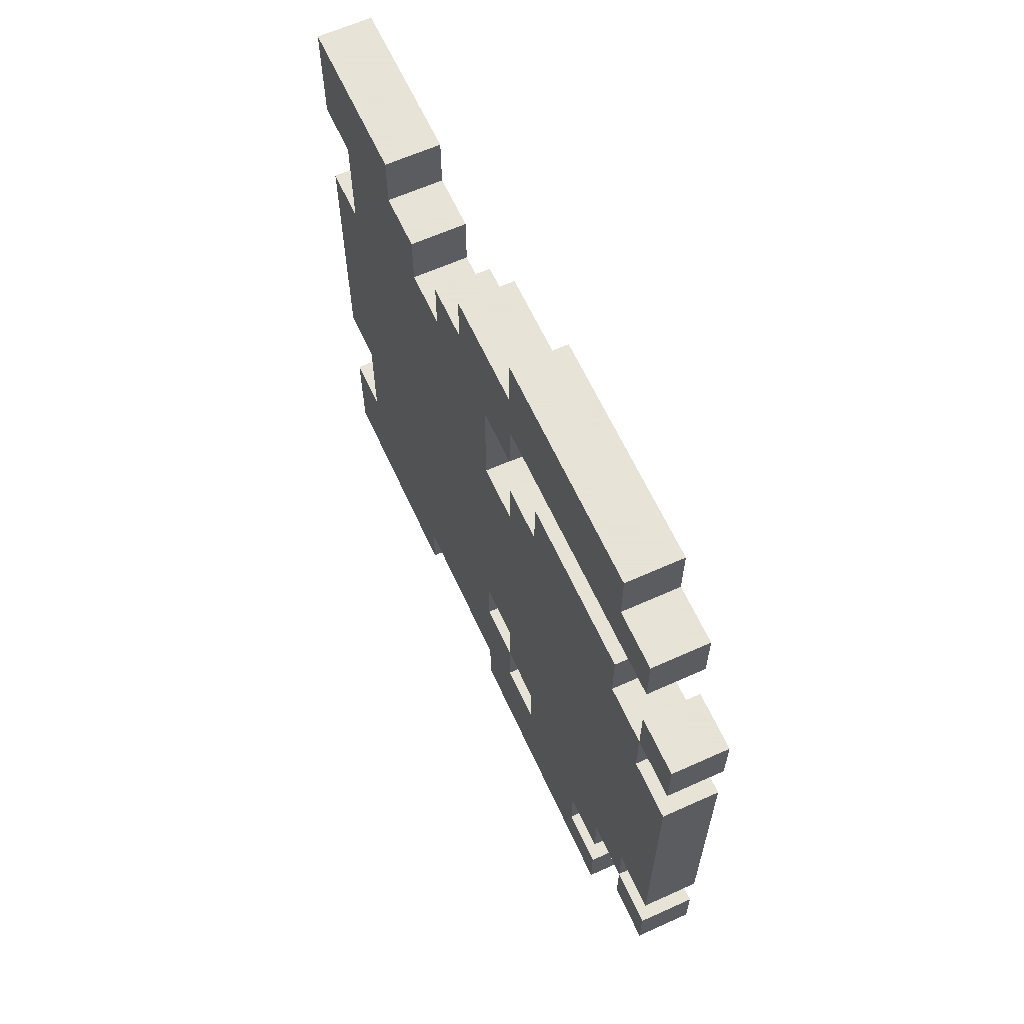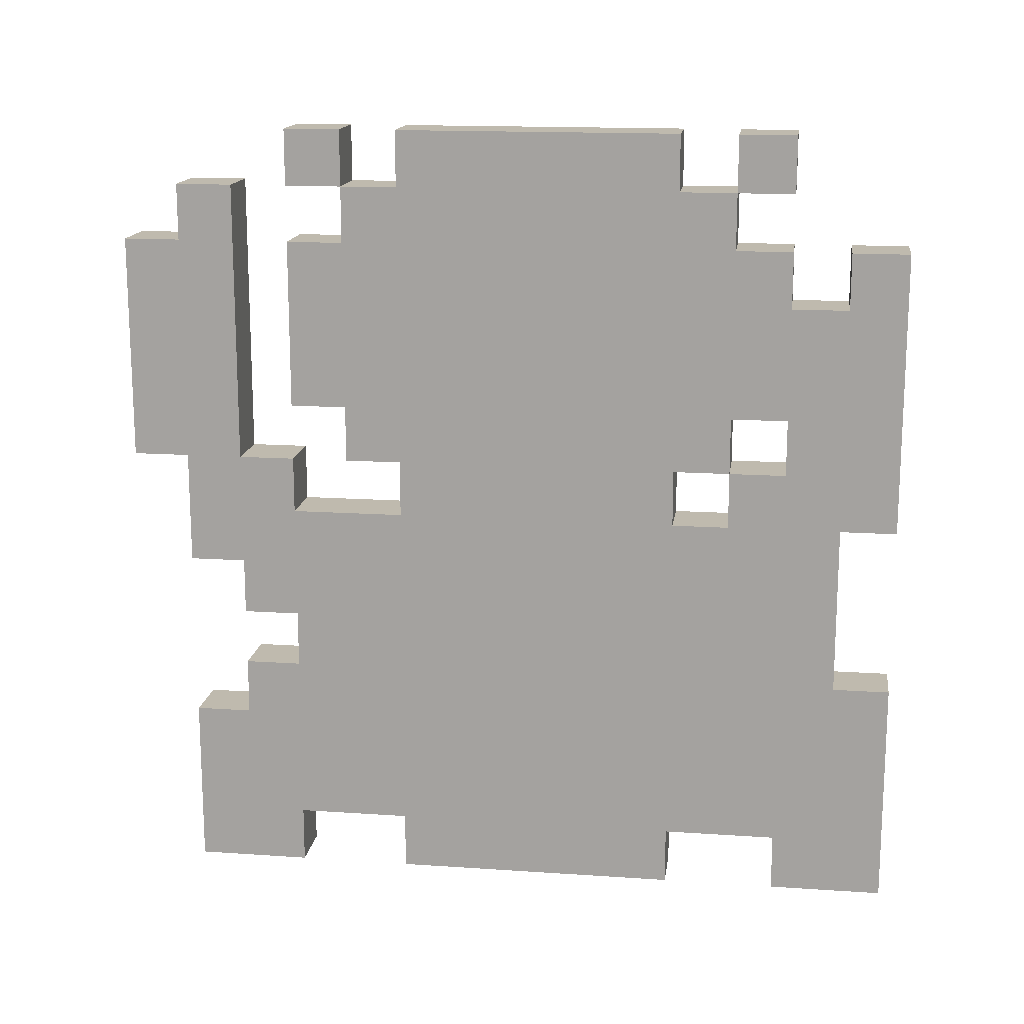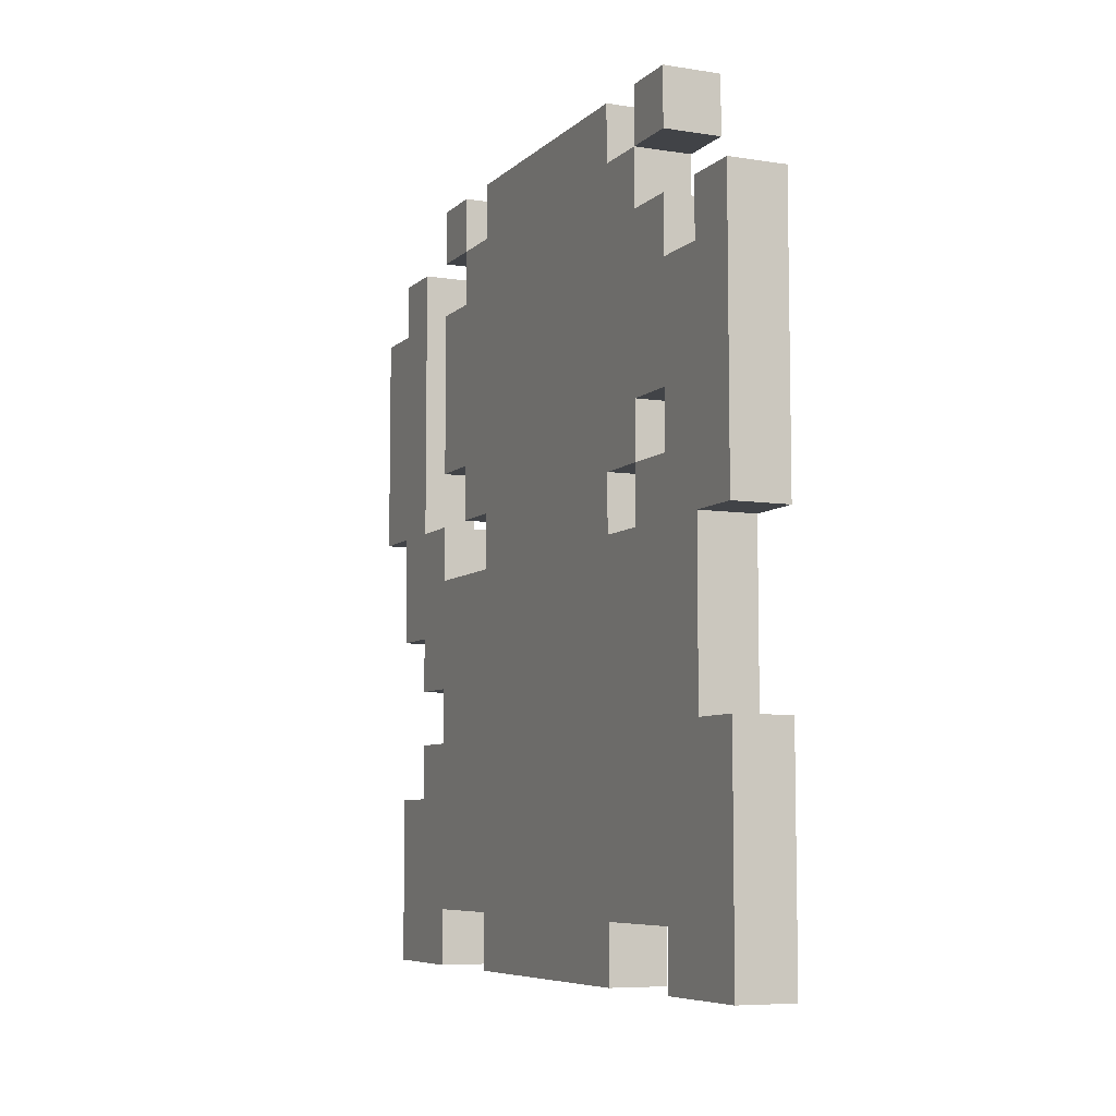
<metadata>
{"format":"obj","ext":"obj","renderer":"f3d","projection":"perspective","resolution":1024,"background":"white","views":[{"elev":62.8,"azim":155.5,"up":"+Z"},{"elev":15.6,"azim":98.1,"up":"+Y"},{"elev":-7.1,"azim":155.7,"up":"+Y"}]}
</metadata>
<code>
o
v -0.1 1.2 0.9
v -0.1 1.2 0.7
v -0.1 1.2 0.5
v -0.1 1.2 0
v -0.1 1.2 -0.2
v -0.1 1.2 -0.4
v -0.1 1.3 0.7
v -0.1 1.3 0.5
v -0.1 1.3 0
v -0.1 1.3 -0.2
v -0.1 1.4 0.8
v -0.1 1.4 0.7
v -0.1 1.4 -0.2
v -0.1 1.4 -0.3
v -0.1 1.5 0.9
v -0.1 1.5 0.8
v -0.1 1.5 0.4
v -0.1 1.5 0.3
v -0.1 1.5 0.2
v -0.1 1.5 0.1
v -0.1 1.5 -0.3
v -0.1 1.5 -0.4
v -0.1 1.6 0.8
v -0.1 1.6 0.7
v -0.1 1.6 0.5
v -0.1 1.6 0.4
v -0.1 1.6 0.3
v -0.1 1.6 0.2
v -0.1 1.6 0.1
v -0.1 1.6 -0.1
v -0.1 1.6 -0.3
v -0.1 1.6 -0.4
v -0.1 1.7 0.8
v -0.1 1.7 0.7
v -0.1 1.7 0.6
v -0.1 1.7 0.5
v -0.1 1.7 0.4
v -0.1 1.7 0.2
v -0.1 1.7 0.1
v -0.1 1.7 0
v -0.1 1.7 -0.1
v -0.1 1.7 -0.3
v -0.1 1.8 0.9
v -0.1 1.8 0.8
v -0.1 1.8 0.4
v -0.1 1.8 0.1
v -0.1 1.8 0
v -0.1 1.8 -0.1
v -0.1 1.9 0.7
v -0.1 1.9 0.6
v -0.1 1.9 0.5
v -0.1 1.9 0.4
v -0.1 1.9 0.1
v -0.1 1.9 0
v -0.1 1.9 -0.1
v -0.1 1.9 -0.3
v -0.1 1.9 -0.4
v -0.1 2 1
v -0.1 2 0.9
v -0.1 2 0.8
v -0.1 2 0.7
v -0.1 2 0.6
v -0.1 2 0.5
v -0.1 2 0
v -0.1 2 -0.1
v -0.1 2 -0.2
v -0.1 2.1 0.7
v -0.1 2.1 0.6
v -0.1 2.1 0.4
v -0.1 2.1 0.1
v -0.1 2.1 -0.1
v -0.1 2.1 -0.2
v -0.1 2.1 -0.4
v -0.1 2.2 1
v -0.1 2.2 0.8
v -0.1 2.2 0.4
v -0.1 2.2 0.3
v -0.1 2.2 0.2
v -0.1 2.2 0.1
v -0.1 2.3 0.7
v -0.1 2.3 0.6
v -0.1 2.3 0.5
v -0.1 2.3 0
v -0.1 2.3 -0.1
v -0.1 2.3 -0.2
v -0.1 2.3 -0.3
v -0.1 2.4 1
v -0.1 2.4 0.9
v -0.1 2.4 0.7
v -0.1 2.4 0.6
v -0.1 2.4 0.5
v -0.1 2.4 0.4
v -0.1 2.4 0.3
v -0.1 2.4 0.2
v -0.1 2.4 0.1
v -0.1 2.4 0
v -0.1 2.4 -0.1
v -0.1 2.4 -0.2
v -0.1 2.4 -0.3
v -0.1 2.4 -0.4
v -0.1 2.5 0.9
v -0.1 2.5 0.8
v -0.1 2.5 0.7
v -0.1 2.5 0.6
v -0.1 2.5 0.5
v -0.1 2.5 0
v -0.1 2.5 -0.1
v -0.1 2.5 -0.2
v -0.1 2.6 0.7
v -0.1 2.6 0.6
v -0.1 2.6 0.5
v -0.1 2.6 0
v -0.1 2.6 -0.1
v -0.1 2.6 -0.2
v 0 1.2 0.9
v 0 1.2 0.7
v 0 1.2 0.5
v 0 1.2 0
v 0 1.2 -0.2
v 0 1.2 -0.4
v 0 1.3 0.7
v 0 1.3 0.5
v 0 1.3 0
v 0 1.3 -0.2
v 0 1.4 0.8
v 0 1.4 0.7
v 0 1.4 -0.2
v 0 1.4 -0.3
v 0 1.5 0.9
v 0 1.5 0.8
v 0 1.5 0.4
v 0 1.5 0.3
v 0 1.5 0.2
v 0 1.5 0.1
v 0 1.5 -0.3
v 0 1.5 -0.4
v 0 1.6 0.8
v 0 1.6 0.7
v 0 1.6 0.5
v 0 1.6 0.4
v 0 1.6 0.3
v 0 1.6 0.2
v 0 1.6 0.1
v 0 1.6 -0.1
v 0 1.6 -0.3
v 0 1.6 -0.4
v 0 1.7 0.8
v 0 1.7 0.7
v 0 1.7 0.6
v 0 1.7 0.5
v 0 1.7 0.4
v 0 1.7 0.2
v 0 1.7 0.1
v 0 1.7 0
v 0 1.7 -0.1
v 0 1.7 -0.3
v 0 1.8 0.9
v 0 1.8 0.8
v 0 1.8 0.4
v 0 1.8 0.1
v 0 1.8 0
v 0 1.8 -0.1
v 0 1.9 0.7
v 0 1.9 0.6
v 0 1.9 0.5
v 0 1.9 0.4
v 0 1.9 0.1
v 0 1.9 0
v 0 1.9 -0.1
v 0 1.9 -0.3
v 0 1.9 -0.4
v 0 2 1
v 0 2 0.9
v 0 2 0.8
v 0 2 0.7
v 0 2 0.6
v 0 2 0.5
v 0 2 0
v 0 2 -0.1
v 0 2 -0.2
v 0 2.1 0.7
v 0 2.1 0.6
v 0 2.1 0.4
v 0 2.1 0.1
v 0 2.1 -0.1
v 0 2.1 -0.2
v 0 2.1 -0.4
v 0 2.2 1
v 0 2.2 0.8
v 0 2.2 0.4
v 0 2.2 0.3
v 0 2.2 0.2
v 0 2.2 0.1
v 0 2.3 0.7
v 0 2.3 0.6
v 0 2.3 0.5
v 0 2.3 0
v 0 2.3 -0.1
v 0 2.3 -0.2
v 0 2.3 -0.3
v 0 2.4 1
v 0 2.4 0.9
v 0 2.4 0.7
v 0 2.4 0.6
v 0 2.4 0.5
v 0 2.4 0.4
v 0 2.4 0.3
v 0 2.4 0.2
v 0 2.4 0.1
v 0 2.4 0
v 0 2.4 -0.1
v 0 2.4 -0.2
v 0 2.4 -0.3
v 0 2.4 -0.4
v 0 2.5 0.9
v 0 2.5 0.8
v 0 2.5 0.7
v 0 2.5 0.6
v 0 2.5 0.5
v 0 2.5 0
v 0 2.5 -0.1
v 0 2.5 -0.2
v 0 2.6 0.7
v 0 2.6 0.6
v 0 2.6 0.5
v 0 2.6 0
v 0 2.6 -0.1
v 0 2.6 -0.2
v -0.1 2 1
v -0.1 2.2 1
v -0.1 2.4 1
v 0 2 1
v 0 2.2 1
v 0 2.4 1
v -0.1 1.2 0.9
v -0.1 1.5 0.9
v -0.1 1.8 0.9
v -0.1 2 0.9
v -0.1 2.4 0.9
v -0.1 2.5 0.9
v 0 1.2 0.9
v 0 1.5 0.9
v 0 1.8 0.9
v 0 2 0.9
v 0 2.4 0.9
v 0 2.5 0.9
v -0.1 1.5 0.8
v -0.1 1.6 0.8
v -0.1 1.7 0.8
v -0.1 1.8 0.8
v 0 1.5 0.8
v 0 1.6 0.8
v 0 1.7 0.8
v 0 1.8 0.8
v -0.1 1.6 0.7
v -0.1 1.7 0.7
v -0.1 2.1 0.7
v -0.1 2.3 0.7
v -0.1 2.4 0.7
v -0.1 2.5 0.7
v -0.1 2.6 0.7
v 0 1.6 0.7
v 0 1.7 0.7
v 0 2.1 0.7
v 0 2.3 0.7
v 0 2.4 0.7
v 0 2.5 0.7
v 0 2.6 0.7
v -0.1 2 0.6
v -0.1 2.1 0.6
v -0.1 2.4 0.6
v -0.1 2.5 0.6
v 0 2 0.6
v 0 2.1 0.6
v 0 2.4 0.6
v 0 2.5 0.6
v -0.1 1.2 0.5
v -0.1 1.3 0.5
v -0.1 1.9 0.5
v -0.1 2 0.5
v -0.1 2.5 0.5
v -0.1 2.6 0.5
v 0 1.2 0.5
v 0 1.3 0.5
v 0 1.9 0.5
v 0 2 0.5
v 0 2.5 0.5
v 0 2.6 0.5
v -0.1 1.9 -0.1
v -0.1 2 -0.1
v -0.1 2.5 -0.1
v -0.1 2.6 -0.1
v 0 1.9 -0.1
v 0 2 -0.1
v 0 2.5 -0.1
v 0 2.6 -0.1
v -0.1 1.2 -0.2
v -0.1 1.3 -0.2
v -0.1 2 -0.2
v -0.1 2.1 -0.2
v 0 1.2 -0.2
v 0 1.3 -0.2
v 0 2 -0.2
v 0 2.1 -0.2
v -0.1 2.3 -0.3
v -0.1 2.4 -0.3
v 0 2.3 -0.3
v 0 2.4 -0.3
v -0.1 2 0.8
v -0.1 2.2 0.8
v -0.1 2.5 0.8
v 0 2 0.8
v 0 2.2 0.8
v 0 2.5 0.8
v -0.1 1.2 0.7
v -0.1 1.3 0.7
v -0.1 1.9 0.7
v -0.1 2 0.7
v 0 1.2 0.7
v 0 1.3 0.7
v 0 1.9 0.7
v 0 2 0.7
v -0.1 2.5 0.6
v -0.1 2.6 0.6
v 0 2.5 0.6
v 0 2.6 0.6
v -0.1 1.2 0
v -0.1 1.3 0
v -0.1 1.9 0
v -0.1 2 0
v -0.1 2.5 0
v -0.1 2.6 0
v 0 1.2 0
v 0 1.3 0
v 0 1.9 0
v 0 2 0
v 0 2.5 0
v 0 2.6 0
v -0.1 2 -0.1
v -0.1 2.1 -0.1
v -0.1 2.4 -0.1
v -0.1 2.5 -0.1
v 0 2 -0.1
v 0 2.1 -0.1
v 0 2.4 -0.1
v 0 2.5 -0.1
v -0.1 2.3 -0.2
v -0.1 2.4 -0.2
v -0.1 2.5 -0.2
v -0.1 2.6 -0.2
v 0 2.3 -0.2
v 0 2.4 -0.2
v 0 2.5 -0.2
v 0 2.6 -0.2
v -0.1 1.6 -0.3
v -0.1 1.7 -0.3
v -0.1 1.9 -0.3
v 0 1.6 -0.3
v 0 1.7 -0.3
v 0 1.9 -0.3
v -0.1 1.2 -0.4
v -0.1 1.5 -0.4
v -0.1 1.6 -0.4
v -0.1 1.9 -0.4
v -0.1 2.1 -0.4
v -0.1 2.4 -0.4
v 0 1.2 -0.4
v 0 1.5 -0.4
v 0 1.6 -0.4
v 0 1.9 -0.4
v 0 2.1 -0.4
v 0 2.4 -0.4
v -0.1 1.2 0.9
v 0 1.2 0.9
v -0.1 1.2 0.7
v 0 1.2 0.7
v -0.1 1.2 0.5
v 0 1.2 0.5
v -0.1 1.2 0
v 0 1.2 0
v -0.1 1.2 -0.2
v 0 1.2 -0.2
v -0.1 1.2 -0.4
v 0 1.2 -0.4
v -0.1 1.3 0.7
v 0 1.3 0.7
v -0.1 1.3 0.5
v 0 1.3 0.5
v -0.1 1.3 0
v 0 1.3 0
v -0.1 1.3 -0.2
v 0 1.3 -0.2
v -0.1 1.7 0.8
v 0 1.7 0.8
v -0.1 1.7 0.7
v 0 1.7 0.7
v -0.1 1.8 0.9
v 0 1.8 0.9
v -0.1 1.8 0.8
v 0 1.8 0.8
v -0.1 1.9 -0.3
v 0 1.9 -0.3
v -0.1 1.9 -0.4
v 0 1.9 -0.4
v -0.1 2 1
v 0 2 1
v -0.1 2 0.9
v 0 2 0.9
v -0.1 2 0.6
v 0 2 0.6
v -0.1 2 0.5
v 0 2 0.5
v -0.1 2 0
v 0 2 0
v -0.1 2 -0.1
v 0 2 -0.1
v -0.1 2.1 0.7
v 0 2.1 0.7
v -0.1 2.1 0.6
v 0 2.1 0.6
v -0.1 2.1 -0.1
v 0 2.1 -0.1
v -0.1 2.1 -0.2
v 0 2.1 -0.2
v -0.1 2.5 0.7
v 0 2.5 0.7
v -0.1 2.5 0.6
v 0 2.5 0.6
v -0.1 2.5 -0.1
v 0 2.5 -0.1
v -0.1 2.5 -0.2
v 0 2.5 -0.2
v -0.1 1.5 0.9
v 0 1.5 0.9
v -0.1 1.5 0.8
v 0 1.5 0.8
v -0.1 1.6 0.8
v 0 1.6 0.8
v -0.1 1.6 0.7
v 0 1.6 0.7
v -0.1 1.6 -0.3
v 0 1.6 -0.3
v -0.1 1.6 -0.4
v 0 1.6 -0.4
v -0.1 1.9 0.7
v 0 1.9 0.7
v -0.1 1.9 0.6
v 0 1.9 0.6
v -0.1 1.9 0.5
v 0 1.9 0.5
v -0.1 1.9 0
v 0 1.9 0
v -0.1 1.9 -0.1
v 0 1.9 -0.1
v -0.1 2 0.8
v 0 2 0.8
v -0.1 2 0.7
v 0 2 0.7
v -0.1 2 -0.1
v 0 2 -0.1
v -0.1 2 -0.2
v 0 2 -0.2
v -0.1 2.3 -0.2
v 0 2.3 -0.2
v -0.1 2.3 -0.3
v 0 2.3 -0.3
v -0.1 2.4 1
v 0 2.4 1
v -0.1 2.4 0.9
v 0 2.4 0.9
v -0.1 2.4 0.7
v 0 2.4 0.7
v -0.1 2.4 0.6
v 0 2.4 0.6
v -0.1 2.4 -0.1
v 0 2.4 -0.1
v -0.1 2.4 -0.2
v 0 2.4 -0.2
v -0.1 2.4 -0.3
v 0 2.4 -0.3
v -0.1 2.4 -0.4
v 0 2.4 -0.4
v -0.1 2.5 0.9
v 0 2.5 0.9
v -0.1 2.5 0.8
v 0 2.5 0.8
v -0.1 2.5 0.6
v 0 2.5 0.6
v -0.1 2.5 0.5
v 0 2.5 0.5
v -0.1 2.5 0
v 0 2.5 0
v -0.1 2.5 -0.1
v 0 2.5 -0.1
v -0.1 2.6 0.7
v 0 2.6 0.7
v -0.1 2.6 0.6
v 0 2.6 0.6
v -0.1 2.6 0.5
v 0 2.6 0.5
v -0.1 2.6 0
v 0 2.6 0
v -0.1 2.6 -0.1
v 0 2.6 -0.1
v -0.1 2.6 -0.2
v 0 2.6 -0.2
f 7 2 1
f 8 4 3
f 9 4 8
f 10 6 5
f 11 7 1
f 12 9 8
f 12 7 11
f 12 10 9
f 12 8 7
f 13 6 10
f 13 10 12
f 14 6 13
f 15 11 1
f 16 12 11
f 16 11 15
f 16 13 12
f 16 14 13
f 17 14 16
f 18 14 17
f 19 14 18
f 20 14 19
f 21 6 14
f 21 14 20
f 22 6 21
f 23 17 16
f 24 17 23
f 25 17 24
f 26 18 17
f 26 17 25
f 27 19 18
f 27 18 26
f 28 20 19
f 28 19 27
f 29 22 21
f 29 20 28
f 29 21 20
f 30 22 29
f 31 22 30
f 32 22 31
f 34 25 24
f 35 25 34
f 36 26 25
f 36 25 35
f 37 27 26
f 37 26 36
f 37 28 27
f 38 29 28
f 38 28 37
f 39 30 29
f 39 29 38
f 40 30 39
f 41 31 30
f 41 30 40
f 42 31 41
f 44 34 33
f 44 35 34
f 45 37 36
f 45 38 37
f 45 39 38
f 46 40 39
f 46 39 45
f 47 42 41
f 47 40 46
f 47 41 40
f 48 42 47
f 49 44 43
f 49 35 44
f 50 36 35
f 50 35 49
f 51 45 36
f 51 36 50
f 52 46 45
f 52 45 51
f 53 47 46
f 53 46 52
f 54 48 47
f 54 47 53
f 55 42 48
f 55 48 54
f 56 42 55
f 59 49 43
f 60 49 59
f 61 49 60
f 63 52 51
f 64 54 53
f 65 56 55
f 65 57 56
f 66 57 65
f 68 63 62
f 69 52 63
f 69 53 52
f 69 63 68
f 70 64 53
f 70 53 69
f 70 65 64
f 71 65 70
f 72 57 66
f 73 57 72
f 74 59 58
f 74 60 59
f 75 60 74
f 76 69 68
f 76 71 70
f 76 70 69
f 77 71 76
f 78 71 77
f 79 71 78
f 80 68 67
f 81 76 68
f 81 68 80
f 82 76 81
f 83 71 79
f 84 72 71
f 84 71 83
f 85 73 72
f 85 72 84
f 86 73 85
f 87 75 74
f 88 75 87
f 89 81 80
f 90 82 81
f 90 81 89
f 91 76 82
f 91 82 90
f 92 77 76
f 92 76 91
f 93 78 77
f 93 77 92
f 94 79 78
f 94 78 93
f 95 83 79
f 95 79 94
f 96 84 83
f 96 83 95
f 97 85 84
f 97 84 96
f 98 85 97
f 99 73 86
f 100 73 99
f 101 75 88
f 102 75 101
f 104 91 90
f 105 95 94
f 105 94 93
f 105 91 104
f 105 92 91
f 105 93 92
f 105 96 95
f 106 97 96
f 106 96 105
f 107 97 106
f 109 104 103
f 110 104 109
f 111 106 105
f 112 106 111
f 113 108 107
f 114 108 113
f 115 116 121
f 117 118 122
f 122 118 123
f 119 120 124
f 115 121 125
f 122 123 126
f 125 121 126
f 123 124 126
f 121 122 126
f 124 120 127
f 126 124 127
f 127 120 128
f 115 125 129
f 125 126 130
f 129 125 130
f 126 127 130
f 127 128 130
f 130 128 131
f 131 128 132
f 132 128 133
f 133 128 134
f 128 120 135
f 134 128 135
f 135 120 136
f 130 131 137
f 137 131 138
f 138 131 139
f 131 132 140
f 139 131 140
f 132 133 141
f 140 132 141
f 133 134 142
f 141 133 142
f 135 136 143
f 142 134 143
f 134 135 143
f 143 136 144
f 144 136 145
f 145 136 146
f 138 139 148
f 148 139 149
f 139 140 150
f 149 139 150
f 140 141 151
f 150 140 151
f 141 142 151
f 142 143 152
f 151 142 152
f 143 144 153
f 152 143 153
f 153 144 154
f 144 145 155
f 154 144 155
f 155 145 156
f 147 148 158
f 148 149 158
f 150 151 159
f 151 152 159
f 152 153 159
f 153 154 160
f 159 153 160
f 155 156 161
f 160 154 161
f 154 155 161
f 161 156 162
f 157 158 163
f 158 149 163
f 149 150 164
f 163 149 164
f 150 159 165
f 164 150 165
f 159 160 166
f 165 159 166
f 160 161 167
f 166 160 167
f 161 162 168
f 167 161 168
f 162 156 169
f 168 162 169
f 169 156 170
f 157 163 173
f 173 163 174
f 174 163 175
f 165 166 177
f 167 168 178
f 169 170 179
f 170 171 179
f 179 171 180
f 176 177 182
f 177 166 183
f 166 167 183
f 182 177 183
f 167 178 184
f 183 167 184
f 178 179 184
f 184 179 185
f 180 171 186
f 186 171 187
f 172 173 188
f 173 174 188
f 188 174 189
f 182 183 190
f 184 185 190
f 183 184 190
f 190 185 191
f 191 185 192
f 192 185 193
f 181 182 194
f 182 190 195
f 194 182 195
f 195 190 196
f 193 185 197
f 185 186 198
f 197 185 198
f 186 187 199
f 198 186 199
f 199 187 200
f 188 189 201
f 201 189 202
f 194 195 203
f 195 196 204
f 203 195 204
f 196 190 205
f 204 196 205
f 190 191 206
f 205 190 206
f 191 192 207
f 206 191 207
f 192 193 208
f 207 192 208
f 193 197 209
f 208 193 209
f 197 198 210
f 209 197 210
f 198 199 211
f 210 198 211
f 211 199 212
f 200 187 213
f 213 187 214
f 202 189 215
f 215 189 216
f 204 205 218
f 208 209 219
f 207 208 219
f 218 205 219
f 205 206 219
f 206 207 219
f 209 210 219
f 210 211 220
f 219 210 220
f 220 211 221
f 217 218 223
f 223 218 224
f 219 220 225
f 225 220 226
f 221 222 227
f 227 222 228
f 232 230 229
f 233 231 230
f 233 230 232
f 234 231 233
f 241 236 235
f 242 236 241
f 243 238 237
f 244 238 243
f 245 240 239
f 246 240 245
f 251 248 247
f 252 248 251
f 253 250 249
f 254 250 253
f 262 256 255
f 263 256 262
f 264 258 257
f 265 259 258
f 265 258 264
f 266 259 265
f 267 261 260
f 268 261 267
f 273 270 269
f 274 270 273
f 275 272 271
f 276 272 275
f 283 278 277
f 284 278 283
f 285 280 279
f 286 280 285
f 287 282 281
f 288 282 287
f 293 290 289
f 294 290 293
f 295 292 291
f 296 292 295
f 301 298 297
f 302 298 301
f 303 300 299
f 304 300 303
f 307 306 305
f 308 306 307
f 309 310 312
f 310 311 313
f 312 310 313
f 313 311 314
f 315 316 319
f 319 316 320
f 317 318 321
f 321 318 322
f 323 324 325
f 325 324 326
f 327 328 333
f 333 328 334
f 329 330 335
f 335 330 336
f 331 332 337
f 337 332 338
f 339 340 343
f 343 340 344
f 341 342 345
f 345 342 346
f 347 348 351
f 351 348 352
f 349 350 353
f 353 350 354
f 355 356 358
f 356 357 359
f 358 356 359
f 359 357 360
f 361 362 367
f 362 363 368
f 367 362 368
f 368 363 369
f 364 365 370
f 365 366 371
f 370 365 371
f 371 366 372
f 375 374 373
f 376 374 375
f 379 378 377
f 380 378 379
f 383 382 381
f 384 382 383
f 387 386 385
f 388 386 387
f 391 390 389
f 392 390 391
f 395 394 393
f 396 394 395
f 399 398 397
f 400 398 399
f 403 402 401
f 404 402 403
f 407 406 405
f 408 406 407
f 411 410 409
f 412 410 411
f 415 414 413
f 416 414 415
f 419 418 417
f 420 418 419
f 423 422 421
f 424 422 423
f 427 426 425
f 428 426 427
f 431 430 429
f 432 430 431
f 433 434 435
f 435 434 436
f 437 438 439
f 439 438 440
f 441 442 443
f 443 442 444
f 445 446 447
f 447 446 448
f 447 448 449
f 449 448 450
f 451 452 453
f 453 452 454
f 455 456 457
f 457 456 458
f 459 460 461
f 461 460 462
f 463 464 465
f 465 464 466
f 467 468 469
f 469 468 470
f 471 472 473
f 473 472 474
f 475 476 477
f 477 476 478
f 479 480 481
f 481 480 482
f 483 484 485
f 485 484 486
f 487 488 489
f 489 488 490
f 491 492 493
f 493 492 494
f 495 496 497
f 497 496 498
f 499 500 501
f 501 500 502
f 503 504 505
f 505 504 506

</code>
